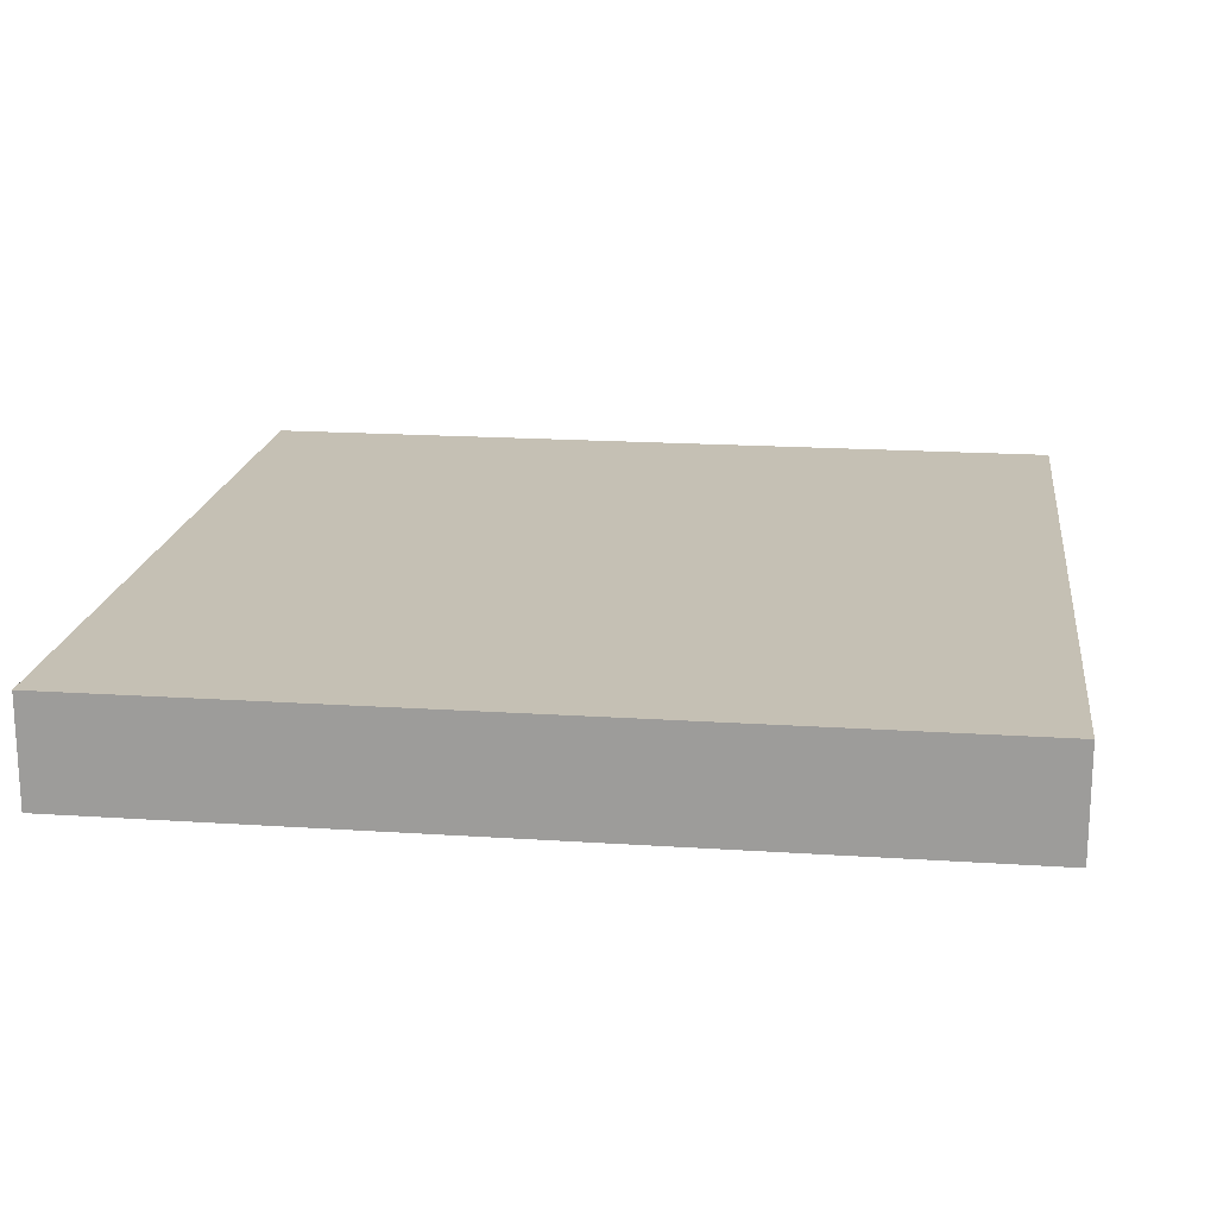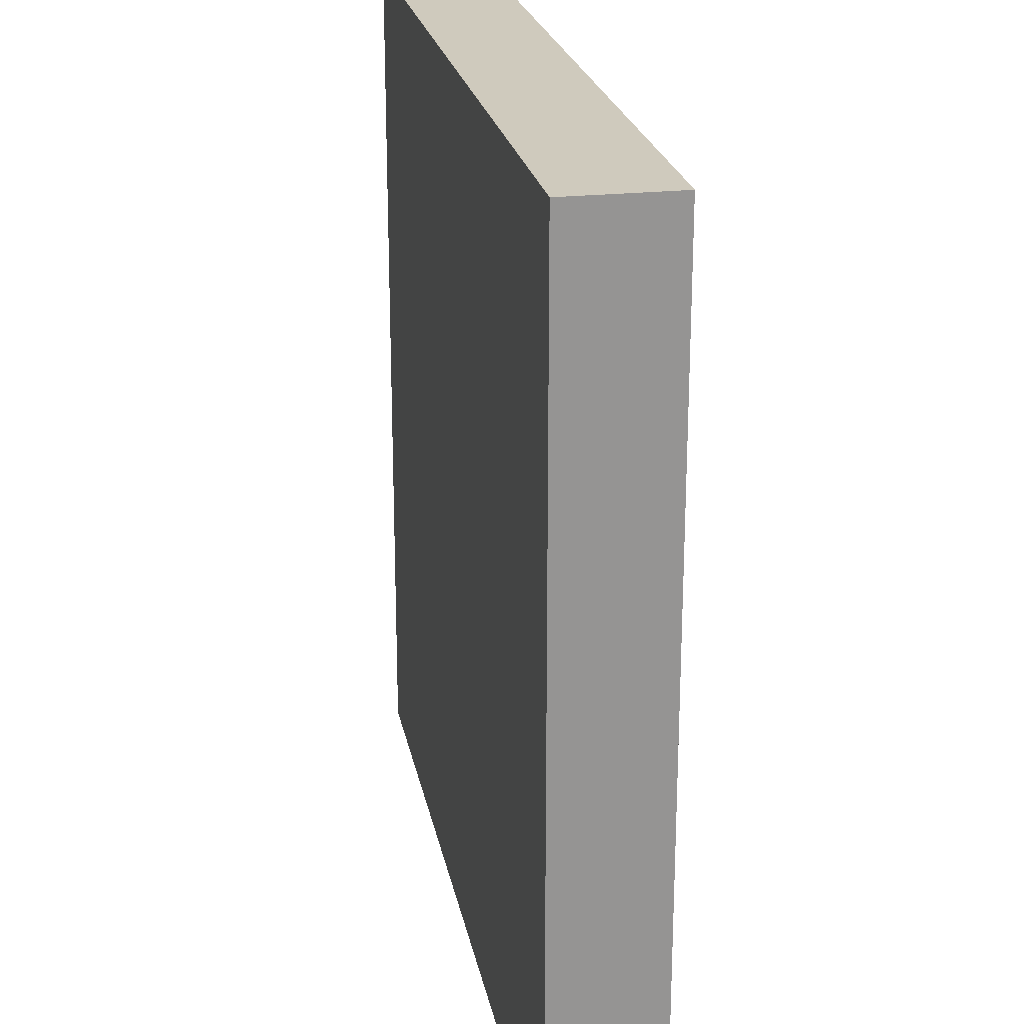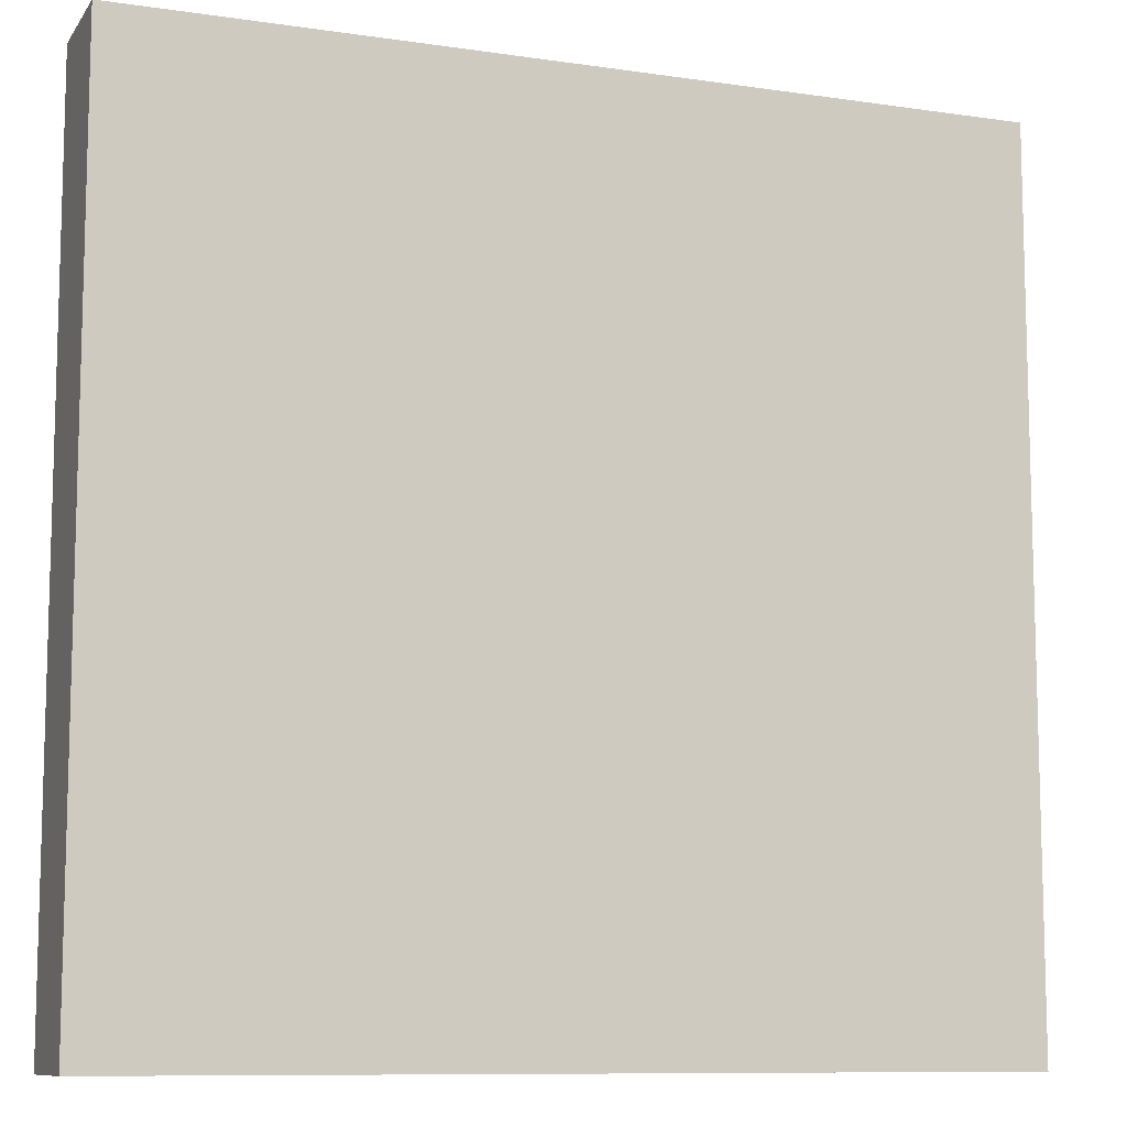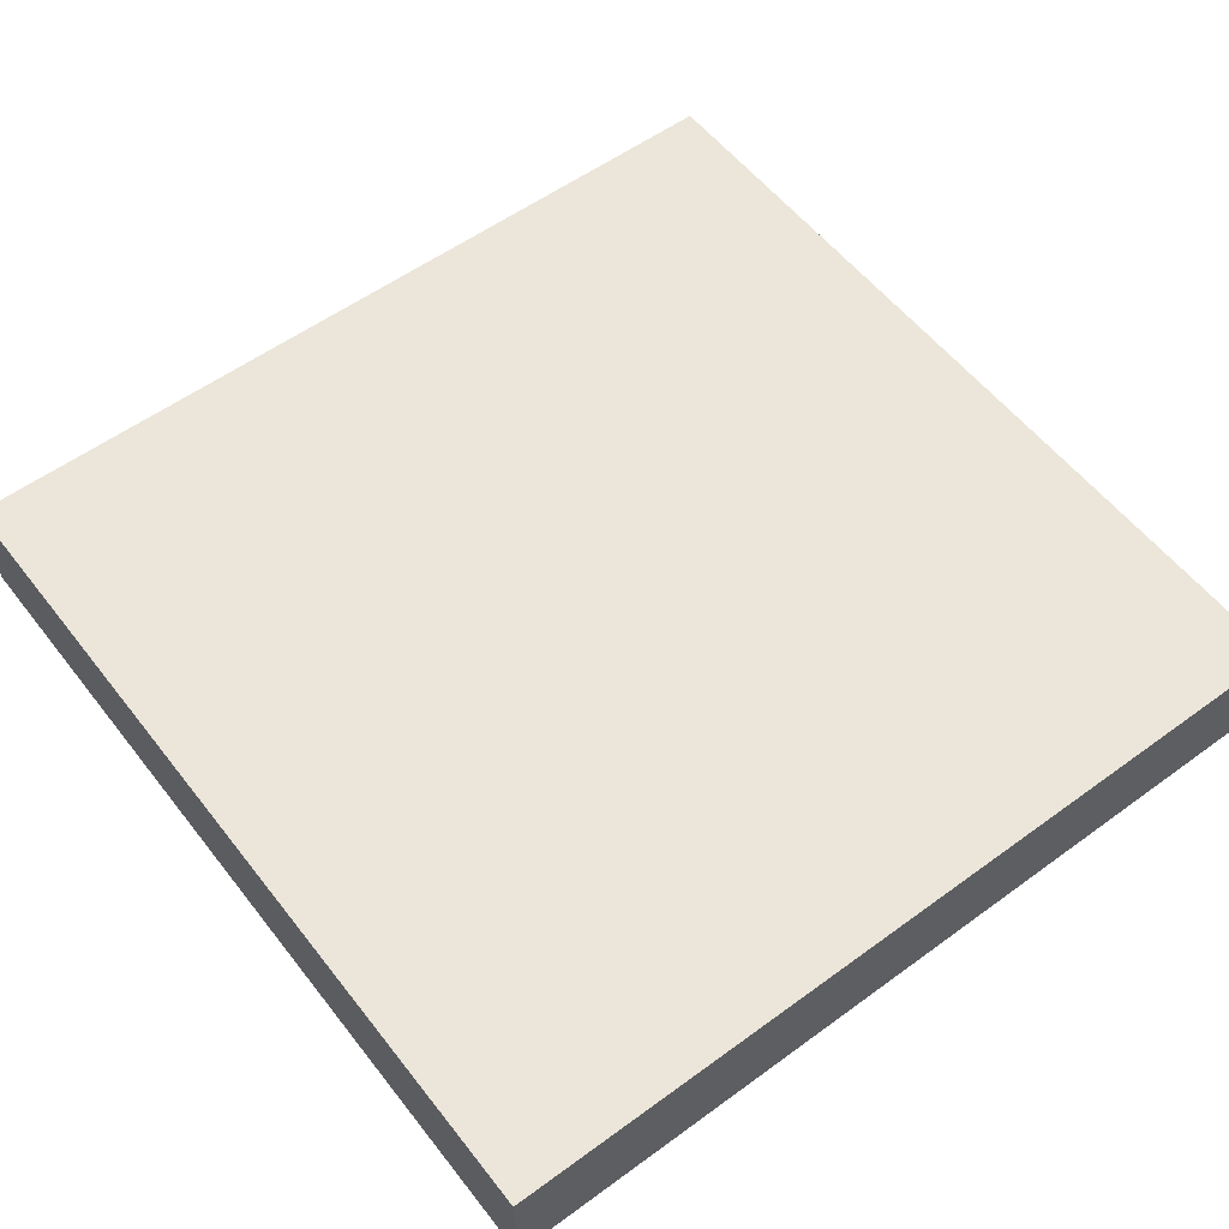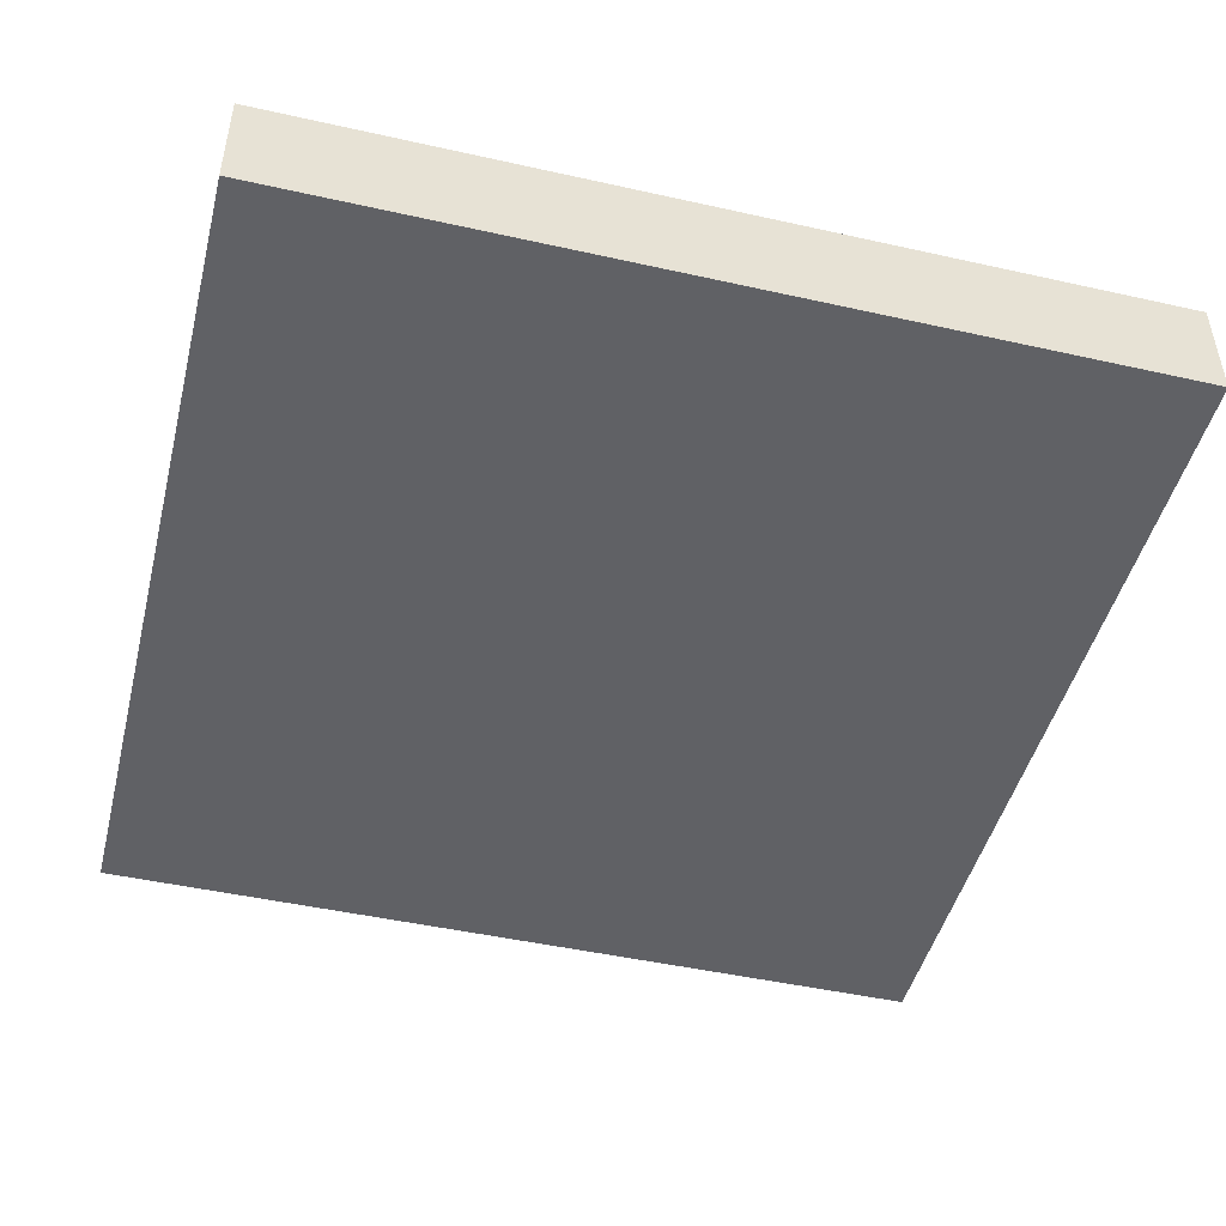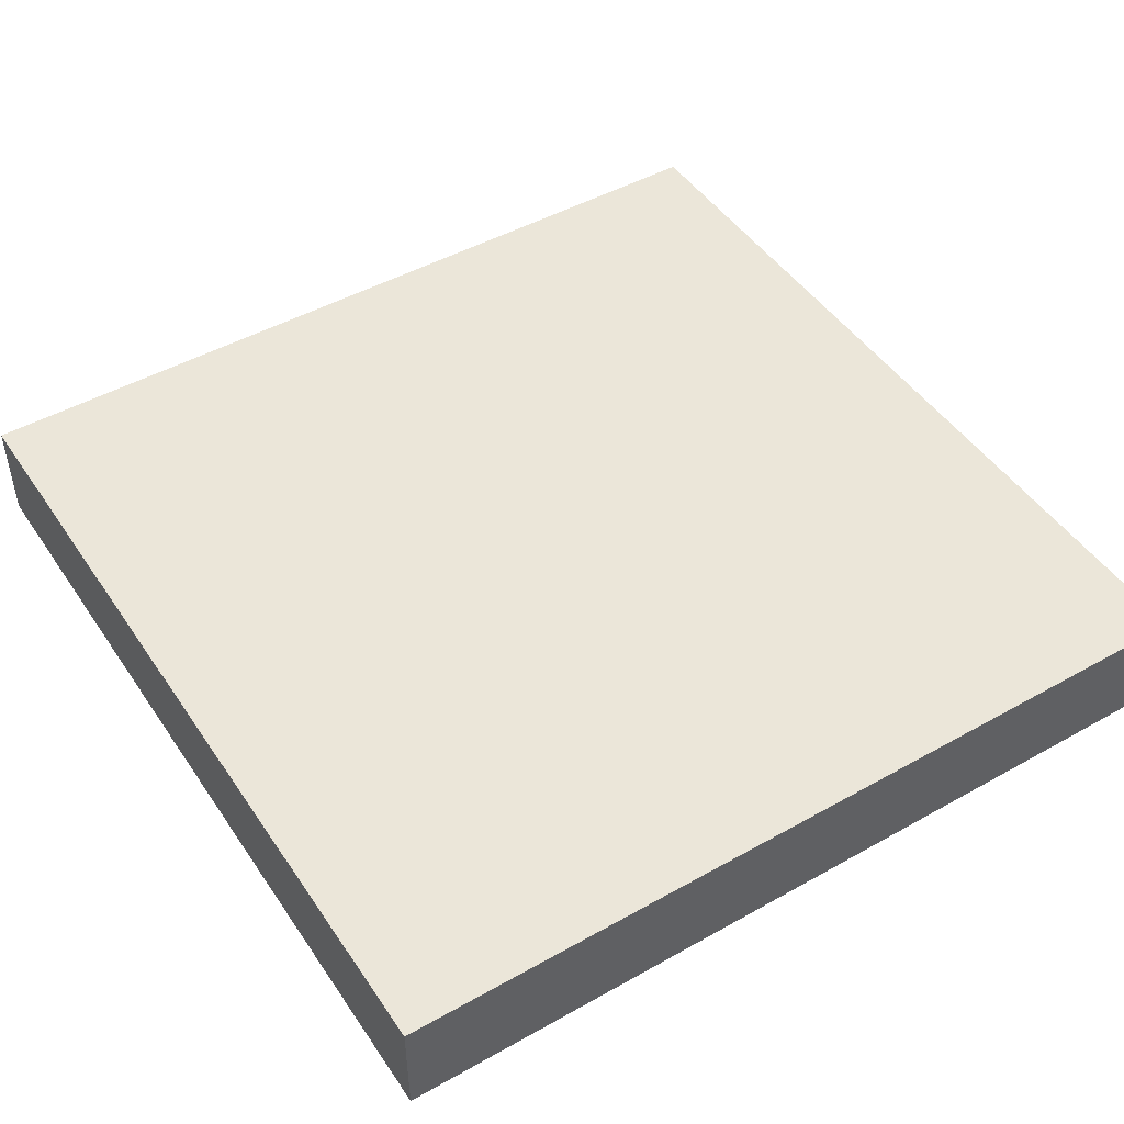
<metadata>
{"format":"obj","ext":"obj","renderer":"f3d","projection":"perspective","resolution":1024,"background":"white","views":[{"elev":18.3,"azim":7.3,"up":"+Z"},{"elev":23.1,"azim":79.3,"up":"+Y"},{"elev":-9.8,"azim":159.2,"up":"+Y"},{"elev":56.2,"azim":142.6,"up":"+Z"},{"elev":-47.1,"azim":-14.2,"up":"+Z"},{"elev":47.3,"azim":-32.4,"up":"+Z"}]}
</metadata>
<code>
v -48 153 0
v -48 152 0
v -48 152 1
v -48 153 1
v -47 152 0
v -47 152 1
v -47 153 0
v -47 153 1
v -48 154 0
v -48 154 1
v -47 154 0
v -47 154 1
v -48 155 0
v -48 155 1
v -47 155 0
v -47 155 1
v -48 156 0
v -48 156 1
v -47 156 0
v -47 156 1
v -48 157 0
v -48 157 1
v -47 157 0
v -47 157 1
v -48 158 0
v -48 158 1
v -47 158 0
v -47 158 1
v -48 159 0
v -48 159 1
v -47 159 0
v -47 159 1
v -48 160 0
v -48 160 1
v -47 160 1
v -47 160 0
v -46 152 0
v -46 152 1
v -46 153 0
v -46 153 1
v -46 154 0
v -46 154 1
v -46 155 0
v -46 155 1
v -46 156 0
v -46 156 1
v -46 157 0
v -46 157 1
v -46 158 0
v -46 158 1
v -46 159 0
v -46 159 1
v -46 160 1
v -46 160 0
v -45 152 0
v -45 152 1
v -45 153 0
v -45 153 1
v -45 154 0
v -45 154 1
v -45 155 0
v -45 155 1
v -45 156 0
v -45 156 1
v -45 157 0
v -45 157 1
v -45 158 0
v -45 158 1
v -45 159 0
v -45 159 1
v -45 160 1
v -45 160 0
v -44 152 0
v -44 152 1
v -44 153 0
v -44 153 1
v -44 154 0
v -44 154 1
v -44 155 0
v -44 155 1
v -44 156 0
v -44 156 1
v -44 157 0
v -44 157 1
v -44 158 0
v -44 158 1
v -44 159 0
v -44 159 1
v -44 160 1
v -44 160 0
v -43 152 0
v -43 152 1
v -43 153 0
v -43 153 1
v -43 154 0
v -43 154 1
v -43 155 0
v -43 155 1
v -43 156 0
v -43 156 1
v -43 157 0
v -43 157 1
v -43 158 0
v -43 158 1
v -43 159 0
v -43 159 1
v -43 160 1
v -43 160 0
v -42 152 0
v -42 152 1
v -42 153 0
v -42 153 1
v -42 154 0
v -42 154 1
v -42 155 0
v -42 155 1
v -42 156 0
v -42 156 1
v -42 157 0
v -42 157 1
v -42 158 0
v -42 158 1
v -42 159 0
v -42 159 1
v -42 160 1
v -42 160 0
v -41 152 0
v -41 152 1
v -41 153 0
v -41 153 1
v -41 154 0
v -41 154 1
v -41 155 0
v -41 155 1
v -41 156 0
v -41 156 1
v -41 157 0
v -41 157 1
v -41 158 0
v -41 158 1
v -41 159 0
v -41 159 1
v -41 160 1
v -41 160 0
v -40 153 1
v -40 152 1
v -40 152 0
v -40 153 0
v -40 154 1
v -40 154 0
v -40 155 1
v -40 155 0
v -40 156 1
v -40 156 0
v -40 157 1
v -40 157 0
v -40 158 1
v -40 158 0
v -40 159 1
v -40 159 0
v -40 160 1
v -40 160 0
g 101_Piece2_19_0
f 1 2 3 4
f 3 2 5 6
f 7 5 2 1
f 4 3 6 8
f 9 1 4 10
f 11 7 1 9
f 10 4 8 12
f 13 9 10 14
f 15 11 9 13
f 14 10 12 16
f 17 13 14 18
f 19 15 13 17
f 18 14 16 20
f 21 17 18 22
f 23 19 17 21
f 22 18 20 24
f 25 21 22 26
f 27 23 21 25
f 26 22 24 28
f 29 25 26 30
f 31 27 25 29
f 30 26 28 32
f 33 29 30 34
f 33 34 35 36
f 36 31 29 33
f 34 30 32 35
f 6 5 37 38
f 39 37 5 7
f 8 6 38 40
f 41 39 7 11
f 12 8 40 42
f 43 41 11 15
f 16 12 42 44
f 45 43 15 19
f 20 16 44 46
f 47 45 19 23
f 24 20 46 48
f 49 47 23 27
f 28 24 48 50
f 51 49 27 31
f 32 28 50 52
f 36 35 53 54
f 54 51 31 36
f 35 32 52 53
f 38 37 55 56
f 57 55 37 39
f 40 38 56 58
f 59 57 39 41
f 42 40 58 60
f 61 59 41 43
f 44 42 60 62
f 63 61 43 45
f 46 44 62 64
f 65 63 45 47
f 48 46 64 66
f 67 65 47 49
f 50 48 66 68
f 69 67 49 51
f 52 50 68 70
f 54 53 71 72
f 72 69 51 54
f 53 52 70 71
f 56 55 73 74
f 75 73 55 57
f 58 56 74 76
f 77 75 57 59
f 60 58 76 78
f 79 77 59 61
f 62 60 78 80
f 81 79 61 63
f 64 62 80 82
f 83 81 63 65
f 66 64 82 84
f 85 83 65 67
f 68 66 84 86
f 87 85 67 69
f 70 68 86 88
f 72 71 89 90
f 90 87 69 72
f 71 70 88 89
f 74 73 91 92
f 93 91 73 75
f 76 74 92 94
f 95 93 75 77
f 78 76 94 96
f 97 95 77 79
f 80 78 96 98
f 99 97 79 81
f 82 80 98 100
f 101 99 81 83
f 84 82 100 102
f 103 101 83 85
f 86 84 102 104
f 105 103 85 87
f 88 86 104 106
f 90 89 107 108
f 108 105 87 90
f 89 88 106 107
f 92 91 109 110
f 111 109 91 93
f 94 92 110 112
f 113 111 93 95
f 96 94 112 114
f 115 113 95 97
f 98 96 114 116
f 117 115 97 99
f 100 98 116 118
f 119 117 99 101
f 102 100 118 120
f 121 119 101 103
f 104 102 120 122
f 123 121 103 105
f 106 104 122 124
f 108 107 125 126
f 126 123 105 108
f 107 106 124 125
f 110 109 127 128
f 129 127 109 111
f 112 110 128 130
f 131 129 111 113
f 114 112 130 132
f 133 131 113 115
f 116 114 132 134
f 135 133 115 117
f 118 116 134 136
f 137 135 117 119
f 120 118 136 138
f 139 137 119 121
f 122 120 138 140
f 141 139 121 123
f 124 122 140 142
f 126 125 143 144
f 144 141 123 126
f 125 124 142 143
f 145 146 147 148
f 128 127 147 146
f 148 147 127 129
f 130 128 146 145
f 149 145 148 150
f 150 148 129 131
f 132 130 145 149
f 151 149 150 152
f 152 150 131 133
f 134 132 149 151
f 153 151 152 154
f 154 152 133 135
f 136 134 151 153
f 155 153 154 156
f 156 154 135 137
f 138 136 153 155
f 157 155 156 158
f 158 156 137 139
f 140 138 155 157
f 159 157 158 160
f 160 158 139 141
f 142 140 157 159
f 161 159 160 162
f 144 143 161 162
f 162 160 141 144
f 143 142 159 161

</code>
